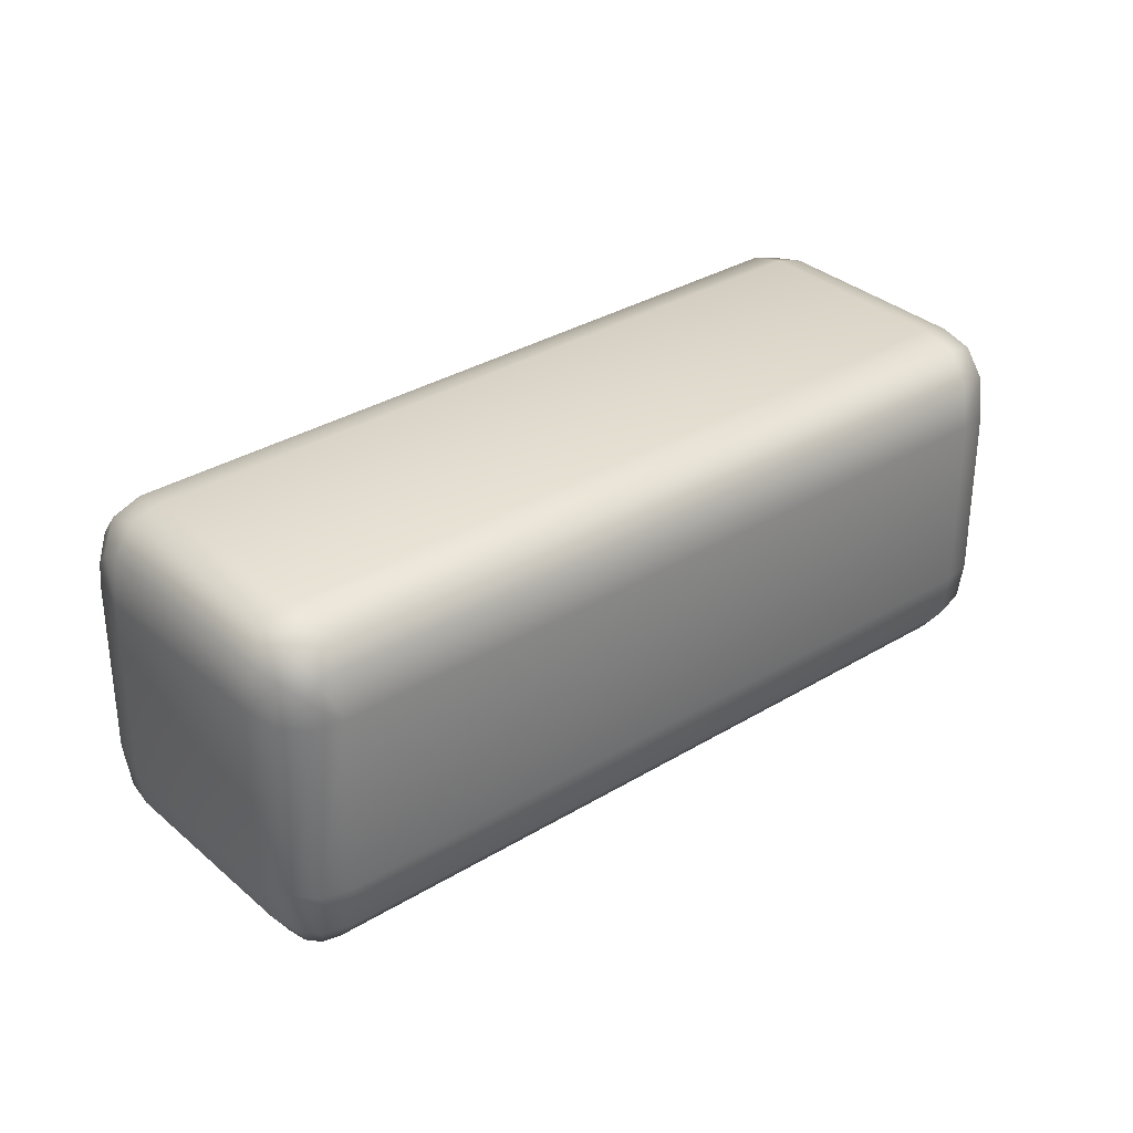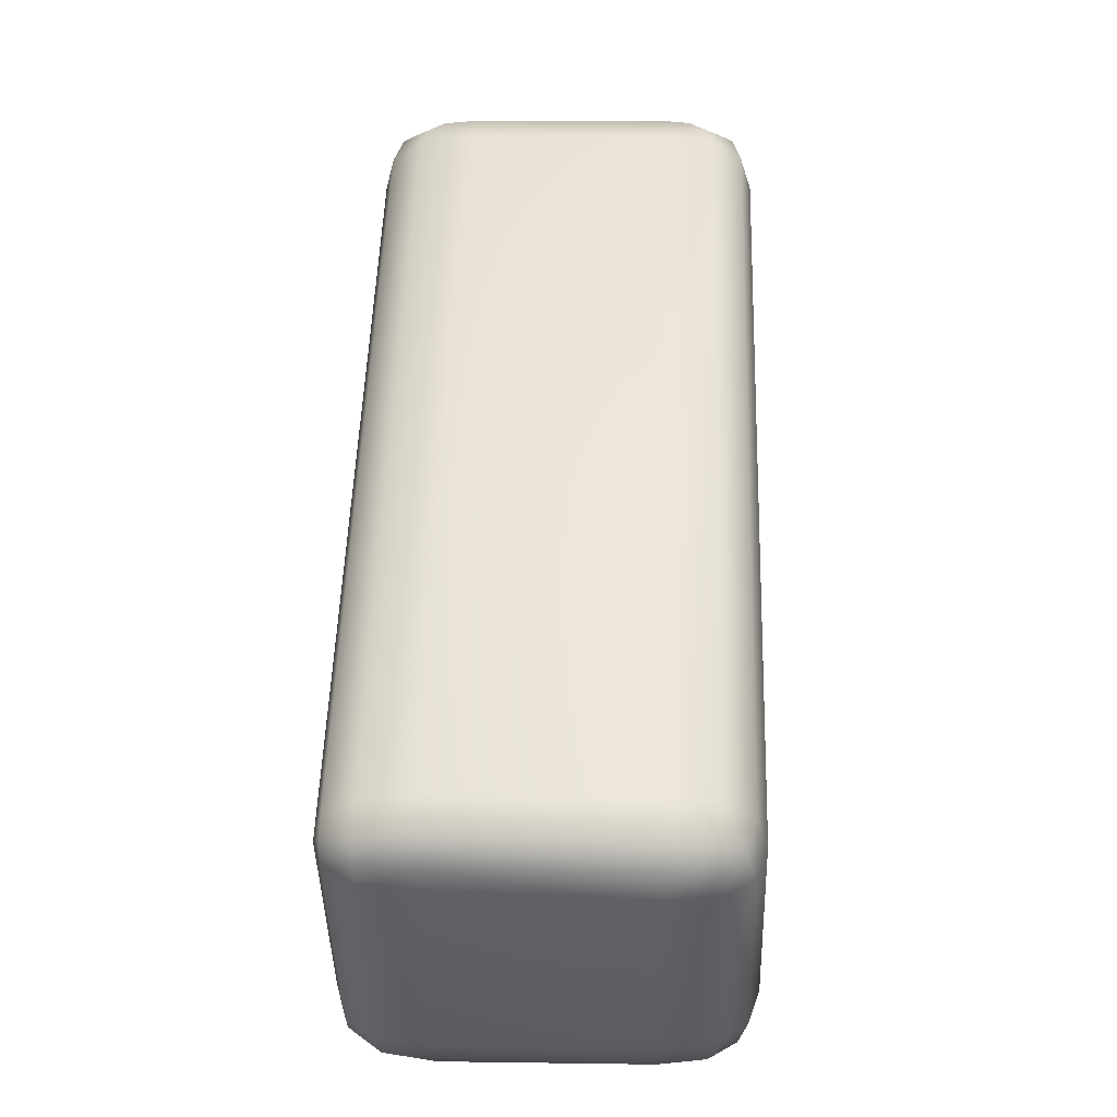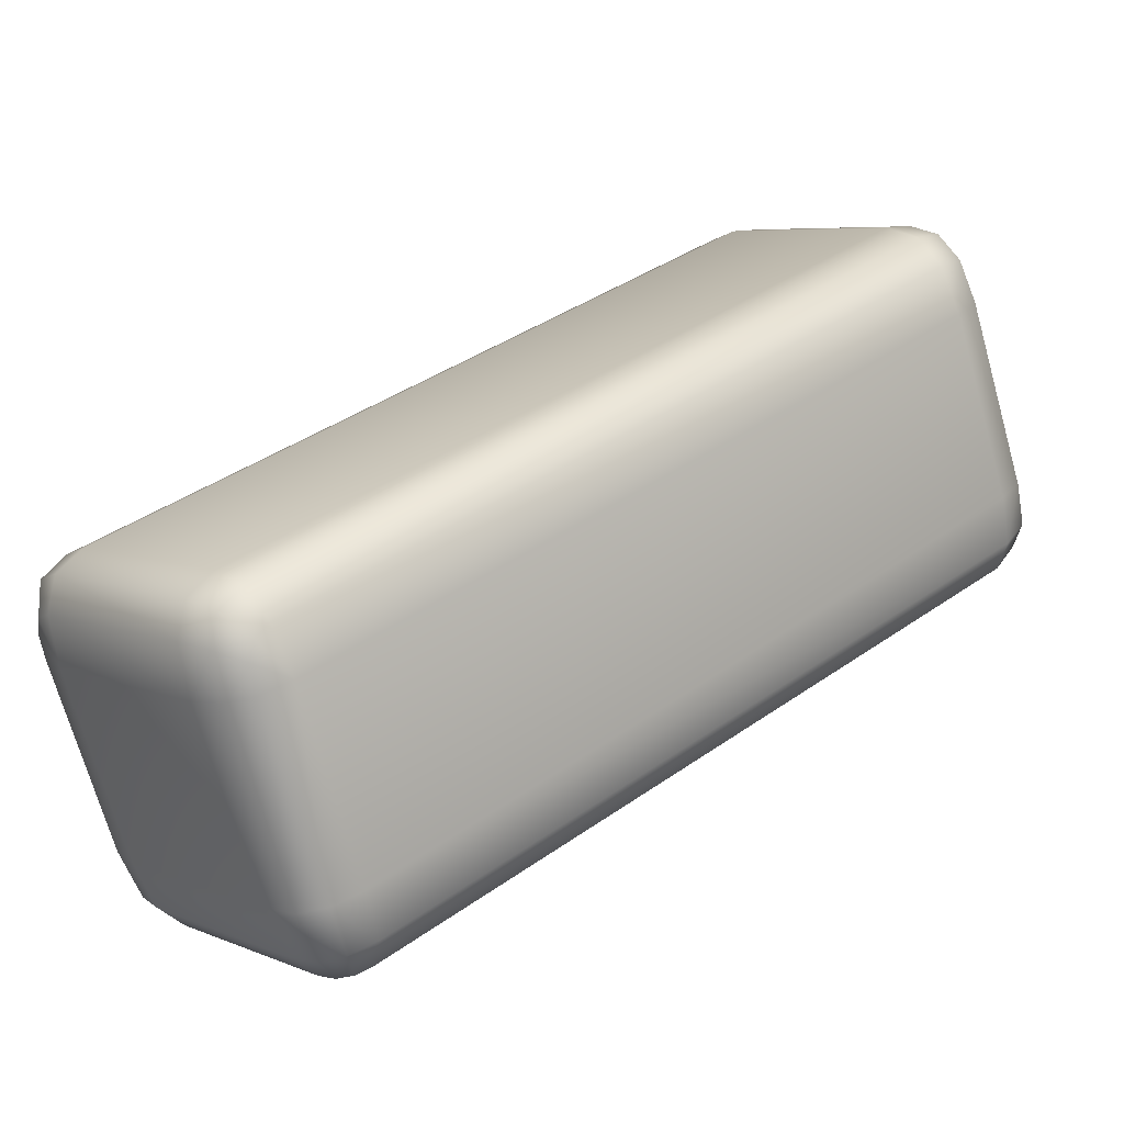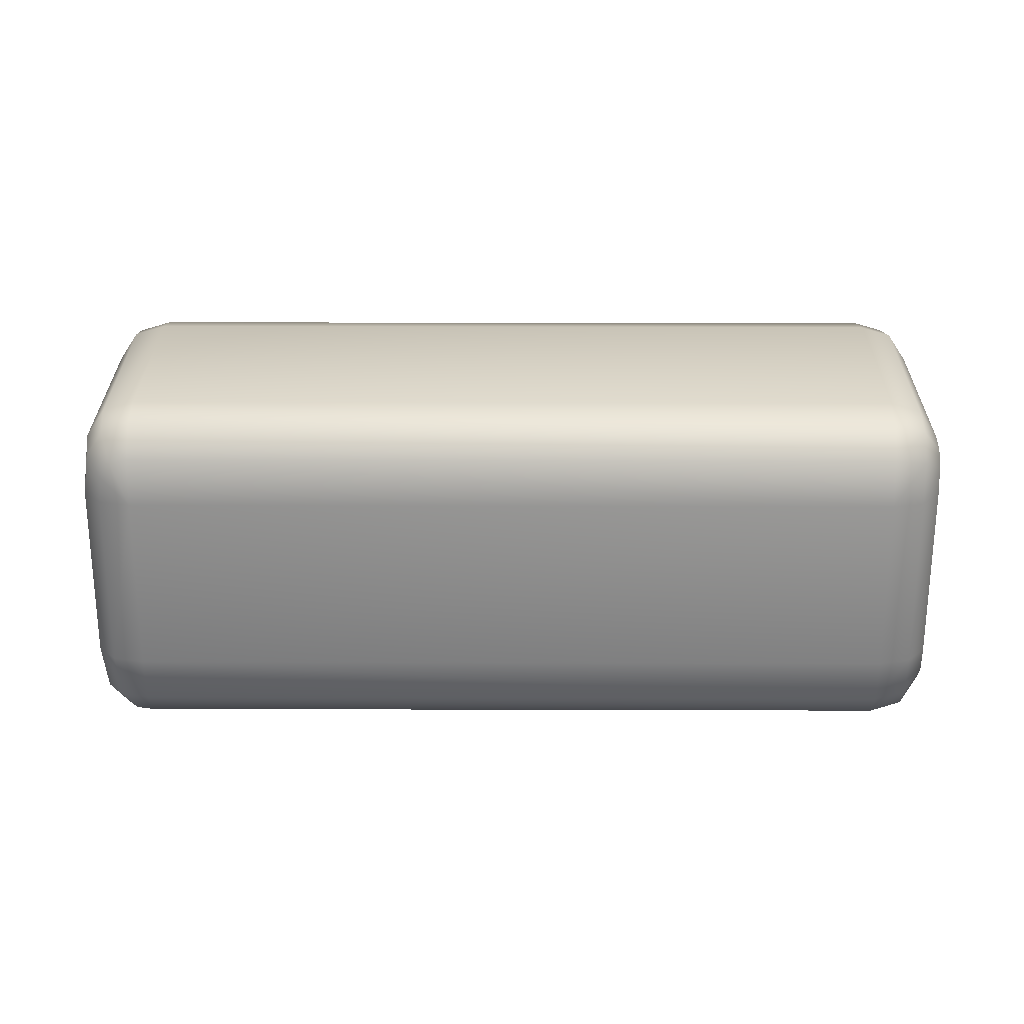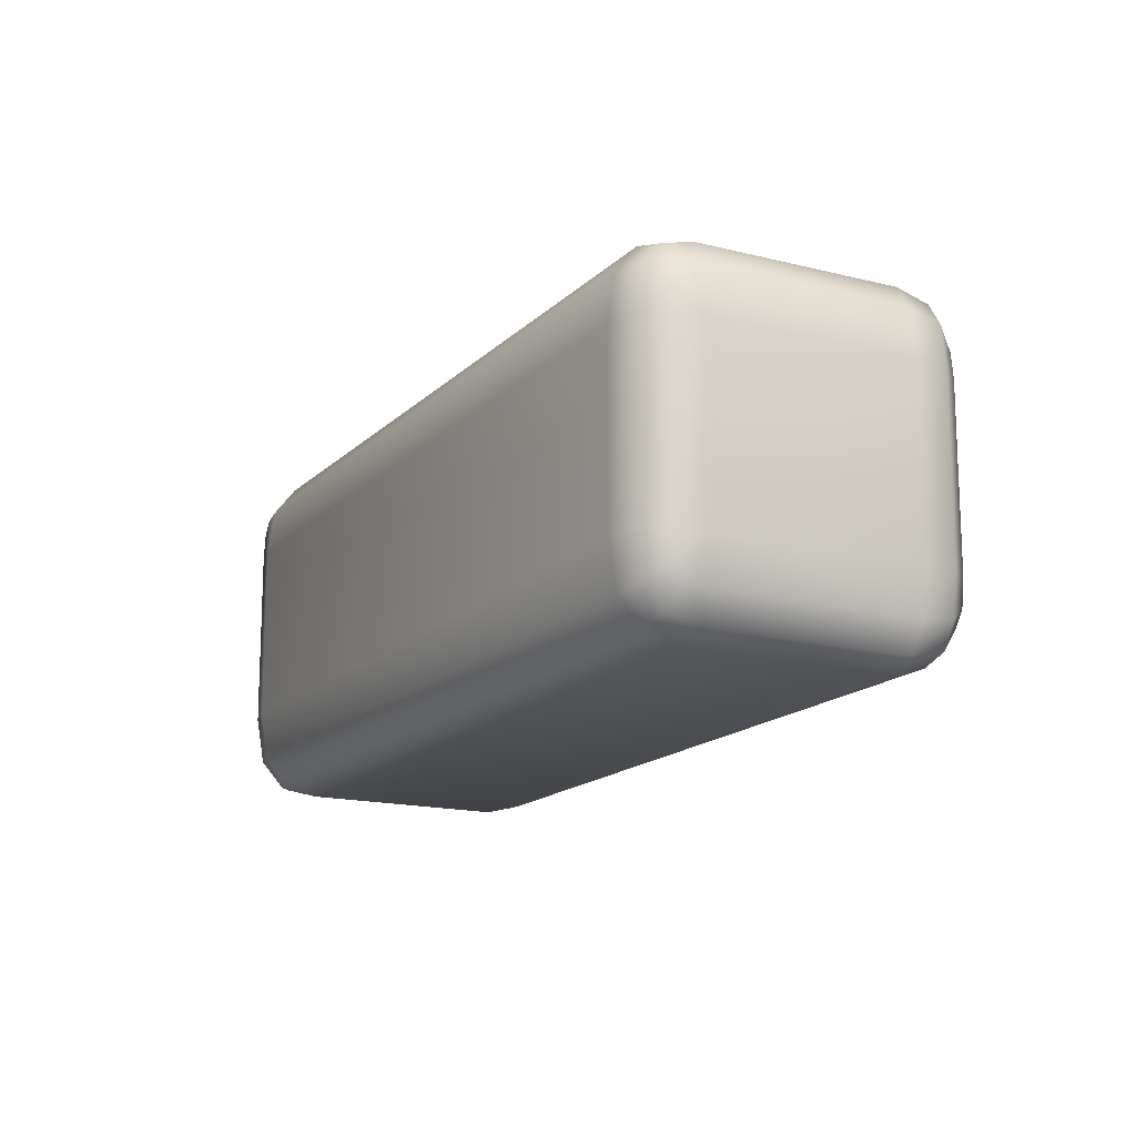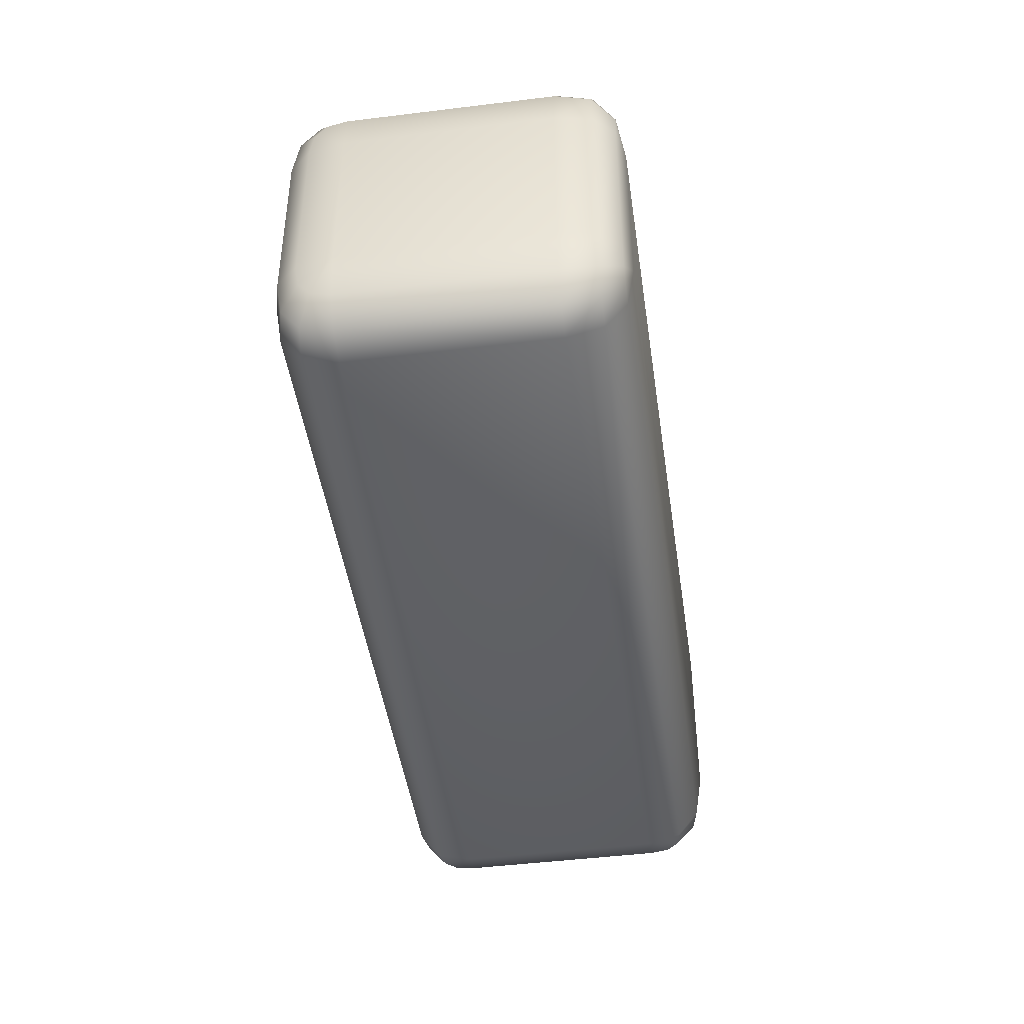
<metadata>
{"format":"obj","ext":"obj","renderer":"f3d","projection":"perspective","resolution":1024,"background":"white","views":[{"elev":33.0,"azim":-179.7,"up":"+Y"},{"elev":8.5,"azim":92.3,"up":"+Z"},{"elev":-70.8,"azim":-164.2,"up":"+Z"},{"elev":26.5,"azim":-139.4,"up":"+Y"},{"elev":-15.8,"azim":-77.9,"up":"+Y"},{"elev":-45.4,"azim":-41.5,"up":"+Y"}]}
</metadata>
<code>
o mesh7/mesh7-geometry#mesh7-geometry
v -0.182 0.1371 0.6044
v -0.2163 0.1371 0.6543
v -0.2265 0.1371 0.6422
v -0.1717 0.1371 0.6165
v -0.2283 0.1379 0.6437
v -0.1838 0.1379 0.6022
v -0.2145 0.1379 0.6564
v -0.1699 0.1379 0.6149
v -0.2181 0.1379 0.6558
v -0.2299 0.1385 0.6418
v -0.2283 0.1379 0.6401
v -0.1826 0.1379 0.6016
v -0.1699 0.1379 0.6186
v -0.2161 0.1385 0.6577
v -0.1691 0.1379 0.6163
v -0.1802 0.1379 0.6028
v -0.2294 0.14 0.6446
v -0.2304 0.1404 0.6435
v -0.1848 0.14 0.601
v -0.1829 0.14 0.6
v -0.1814 0.1379 0.6018
v -0.2134 0.14 0.6576
v -0.1691 0.1379 0.6175
v -0.2144 0.1404 0.6585
v -0.1676 0.14 0.6161
v -0.1688 0.14 0.614
v -0.217 0.1404 0.6585
v -0.2191 0.14 0.6567
v -0.231 0.1416 0.6428
v -0.2309 0.1404 0.6407
v -0.2294 0.14 0.6388
v -0.181 0.14 0.6003
v -0.1689 0.14 0.6198
v -0.215 0.1416 0.659
v -0.1676 0.14 0.6181
v -0.1791 0.14 0.6019
v -0.2298 0.1436 0.6449
v -0.1852 0.1436 0.6006
v -0.183 0.1436 0.5995
v -0.1809 0.1436 0.5998
v -0.2131 0.1436 0.6581
v -0.167 0.1436 0.6161
v -0.1671 0.1436 0.6183
v -0.1685 0.1436 0.6137
v -0.2174 0.1436 0.6588
v -0.2152 0.1436 0.6592
v -0.2195 0.1436 0.657
v -0.2312 0.1436 0.6425
v -0.2312 0.1436 0.6403
v -0.2298 0.1436 0.6384
v -0.1787 0.1436 0.6016
v -0.1685 0.1436 0.6202
v -0.2195 0.1575 0.657
v -0.2298 0.1575 0.6449
v -0.1852 0.1575 0.6006
v -0.2298 0.1575 0.6384
v -0.183 0.1575 0.5995
v -0.1809 0.1575 0.5998
v -0.1685 0.1575 0.6202
v -0.2131 0.1575 0.6581
v -0.1685 0.1575 0.6137
v -0.167 0.1575 0.6161
v -0.1671 0.1575 0.6183
v -0.1787 0.1575 0.6016
v -0.2174 0.1575 0.6588
v -0.2152 0.1575 0.6592
v -0.2312 0.1575 0.6425
v -0.2312 0.1575 0.6403
v -0.217 0.1606 0.6585
v -0.2294 0.161 0.6446
v -0.231 0.1594 0.6428
v -0.1832 0.1594 0.5996
v -0.1848 0.161 0.601
v -0.2309 0.1606 0.6407
v -0.1812 0.1606 0.6001
v -0.2134 0.161 0.6576
v -0.1674 0.1606 0.6179
v -0.215 0.1594 0.659
v -0.1672 0.1594 0.6159
v -0.1688 0.161 0.614
v -0.2191 0.161 0.6567
v -0.2304 0.1606 0.6435
v -0.1838 0.1606 0.6001
v -0.2294 0.161 0.6388
v -0.1791 0.161 0.6019
v -0.2144 0.1606 0.6585
v -0.1689 0.161 0.6198
v -0.1678 0.1606 0.6152
v -0.2161 0.1626 0.6577
v -0.2299 0.1626 0.6418
v -0.2283 0.1632 0.6437
v -0.1822 0.1626 0.6009
v -0.1838 0.1632 0.6022
v -0.2145 0.1632 0.6564
v -0.1683 0.1626 0.6168
v -0.1699 0.1632 0.6149
v -0.2181 0.1632 0.6558
v -0.2283 0.1632 0.6401
v -0.1802 0.1632 0.6028
v -0.1699 0.1632 0.6186
v -0.2265 0.1639 0.6422
v -0.182 0.1639 0.6043
v -0.2163 0.1639 0.6543
v -0.1717 0.1639 0.6165
f 1 2 3
f 3 2 1
f 4 2 1
f 1 2 4
f 2 5 3
f 3 5 2
f 1 3 6
f 6 3 1
f 4 7 2
f 2 7 4
f 8 4 1
f 1 4 8
f 2 9 5
f 5 9 2
f 3 5 10
f 10 5 3
f 6 3 11
f 11 3 6
f 1 6 12
f 12 6 1
f 13 7 4
f 4 7 13
f 7 14 2
f 2 14 7
f 15 4 8
f 8 4 15
f 8 1 16
f 16 1 8
f 14 9 2
f 2 9 14
f 5 9 17
f 17 9 5
f 10 5 18
f 18 5 10
f 3 10 11
f 11 10 3
f 6 11 19
f 19 11 6
f 20 12 6
f 6 12 20
f 21 1 12
f 12 1 21
f 13 22 7
f 7 22 13
f 23 13 4
f 4 13 23
f 24 14 7
f 7 14 24
f 15 23 4
f 4 23 15
f 8 25 15
f 15 25 8
f 16 1 21
f 21 1 16
f 16 26 8
f 8 26 16
f 27 9 14
f 14 9 27
f 17 9 28
f 28 9 17
f 18 5 17
f 17 5 18
f 10 18 29
f 29 18 10
f 11 10 30
f 30 10 11
f 19 11 31
f 31 11 19
f 20 6 19
f 19 6 20
f 32 12 20
f 20 12 32
f 32 21 12
f 12 21 32
f 33 22 13
f 13 22 33
f 24 7 22
f 22 7 24
f 23 33 13
f 13 33 23
f 34 14 24
f 24 14 34
f 15 35 23
f 23 35 15
f 26 25 8
f 8 25 26
f 25 35 15
f 15 35 25
f 36 16 21
f 21 16 36
f 36 26 16
f 16 26 36
f 27 28 9
f 9 28 27
f 34 27 14
f 14 27 34
f 17 28 37
f 37 28 17
f 18 17 37
f 37 17 18
f 29 18 37
f 37 18 29
f 30 10 29
f 29 10 30
f 31 11 30
f 30 11 31
f 38 19 31
f 31 19 38
f 39 20 19
f 19 20 39
f 40 32 20
f 20 32 40
f 36 21 32
f 32 21 36
f 41 22 33
f 33 22 41
f 41 24 22
f 22 24 41
f 23 35 33
f 33 35 23
f 41 34 24
f 24 34 41
f 26 42 25
f 25 42 26
f 25 43 35
f 35 43 25
f 36 44 26
f 26 44 36
f 45 28 27
f 27 28 45
f 46 27 34
f 34 27 46
f 37 28 47
f 47 28 37
f 48 29 37
f 37 29 48
f 30 29 48
f 48 29 30
f 31 30 49
f 49 30 31
f 39 19 38
f 38 19 39
f 38 31 50
f 50 31 38
f 40 20 39
f 39 20 40
f 51 32 40
f 40 32 51
f 51 36 32
f 32 36 51
f 41 33 52
f 52 33 41
f 35 52 33
f 33 52 35
f 46 34 41
f 41 34 46
f 44 42 26
f 26 42 44
f 42 43 25
f 25 43 42
f 35 43 52
f 52 43 35
f 51 44 36
f 36 44 51
f 47 28 45
f 45 28 47
f 45 27 46
f 46 27 45
f 37 47 53
f 53 47 37
f 48 37 54
f 54 37 48
f 49 30 48
f 48 30 49
f 50 31 49
f 49 31 50
f 55 39 38
f 38 39 55
f 56 38 50
f 50 38 56
f 57 40 39
f 39 40 57
f 58 51 40
f 40 51 58
f 59 41 52
f 52 41 59
f 60 46 41
f 41 46 60
f 61 42 44
f 44 42 61
f 62 43 42
f 42 43 62
f 63 52 43
f 43 52 63
f 64 44 51
f 51 44 64
f 65 47 45
f 45 47 65
f 66 45 46
f 46 45 66
f 53 47 65
f 65 47 53
f 37 53 54
f 54 53 37
f 48 54 67
f 67 54 48
f 49 48 67
f 67 48 49
f 50 49 68
f 68 49 50
f 57 39 55
f 55 39 57
f 55 38 56
f 56 38 55
f 50 68 56
f 56 68 50
f 58 40 57
f 57 40 58
f 64 51 58
f 58 51 64
f 60 41 59
f 59 41 60
f 63 59 52
f 52 59 63
f 66 46 60
f 60 46 66
f 61 62 42
f 42 62 61
f 64 61 44
f 44 61 64
f 62 63 43
f 43 63 62
f 65 45 66
f 66 45 65
f 69 53 65
f 65 53 69
f 70 54 53
f 53 54 70
f 67 54 71
f 71 54 67
f 49 67 68
f 68 67 49
f 72 57 55
f 55 57 72
f 73 55 56
f 56 55 73
f 56 68 74
f 74 68 56
f 72 58 57
f 57 58 72
f 75 64 58
f 58 64 75
f 76 60 59
f 59 60 76
f 77 59 63
f 63 59 77
f 78 66 60
f 60 66 78
f 61 79 62
f 62 79 61
f 64 80 61
f 61 80 64
f 79 63 62
f 62 63 79
f 78 65 66
f 66 65 78
f 81 53 69
f 69 53 81
f 69 65 78
f 78 65 69
f 82 54 70
f 70 54 82
f 70 53 81
f 81 53 70
f 71 54 82
f 82 54 71
f 68 67 71
f 71 67 68
f 83 72 55
f 55 72 83
f 73 83 55
f 55 83 73
f 73 56 84
f 84 56 73
f 68 71 74
f 74 71 68
f 56 74 84
f 84 74 56
f 75 58 72
f 72 58 75
f 85 64 75
f 75 64 85
f 76 86 60
f 60 86 76
f 76 59 87
f 87 59 76
f 77 87 59
f 59 87 77
f 79 77 63
f 63 77 79
f 86 78 60
f 60 78 86
f 61 88 79
f 79 88 61
f 64 85 80
f 80 85 64
f 61 80 88
f 88 80 61
f 89 81 69
f 69 81 89
f 69 78 86
f 86 78 69
f 90 82 70
f 70 82 90
f 91 70 81
f 81 70 91
f 74 71 82
f 82 71 74
f 75 72 83
f 83 72 75
f 92 83 73
f 73 83 92
f 93 73 84
f 84 73 93
f 84 74 90
f 90 74 84
f 92 85 75
f 75 85 92
f 89 86 76
f 76 86 89
f 87 94 76
f 76 94 87
f 95 87 77
f 77 87 95
f 88 77 79
f 79 77 88
f 85 96 80
f 80 96 85
f 80 95 88
f 88 95 80
f 97 81 89
f 89 81 97
f 89 69 86
f 86 69 89
f 74 82 90
f 90 82 74
f 90 70 91
f 91 70 90
f 91 81 97
f 97 81 91
f 92 75 83
f 83 75 92
f 93 92 73
f 73 92 93
f 93 84 98
f 98 84 93
f 84 90 98
f 98 90 84
f 99 85 92
f 92 85 99
f 94 89 76
f 76 89 94
f 87 100 94
f 94 100 87
f 95 100 87
f 87 100 95
f 88 95 77
f 77 95 88
f 85 99 96
f 96 99 85
f 80 96 95
f 95 96 80
f 94 97 89
f 89 97 94
f 98 90 91
f 91 90 98
f 97 101 91
f 91 101 97
f 99 92 93
f 93 92 99
f 102 93 98
f 98 93 102
f 100 103 94
f 94 103 100
f 95 96 100
f 100 96 95
f 96 99 104
f 104 99 96
f 94 103 97
f 97 103 94
f 101 98 91
f 91 98 101
f 103 101 97
f 97 101 103
f 99 93 102
f 102 93 99
f 102 98 101
f 101 98 102
f 100 104 103
f 103 104 100
f 96 104 100
f 100 104 96
f 104 99 102
f 102 99 104
f 102 101 103
f 103 101 102
f 104 102 103
f 103 102 104

</code>
